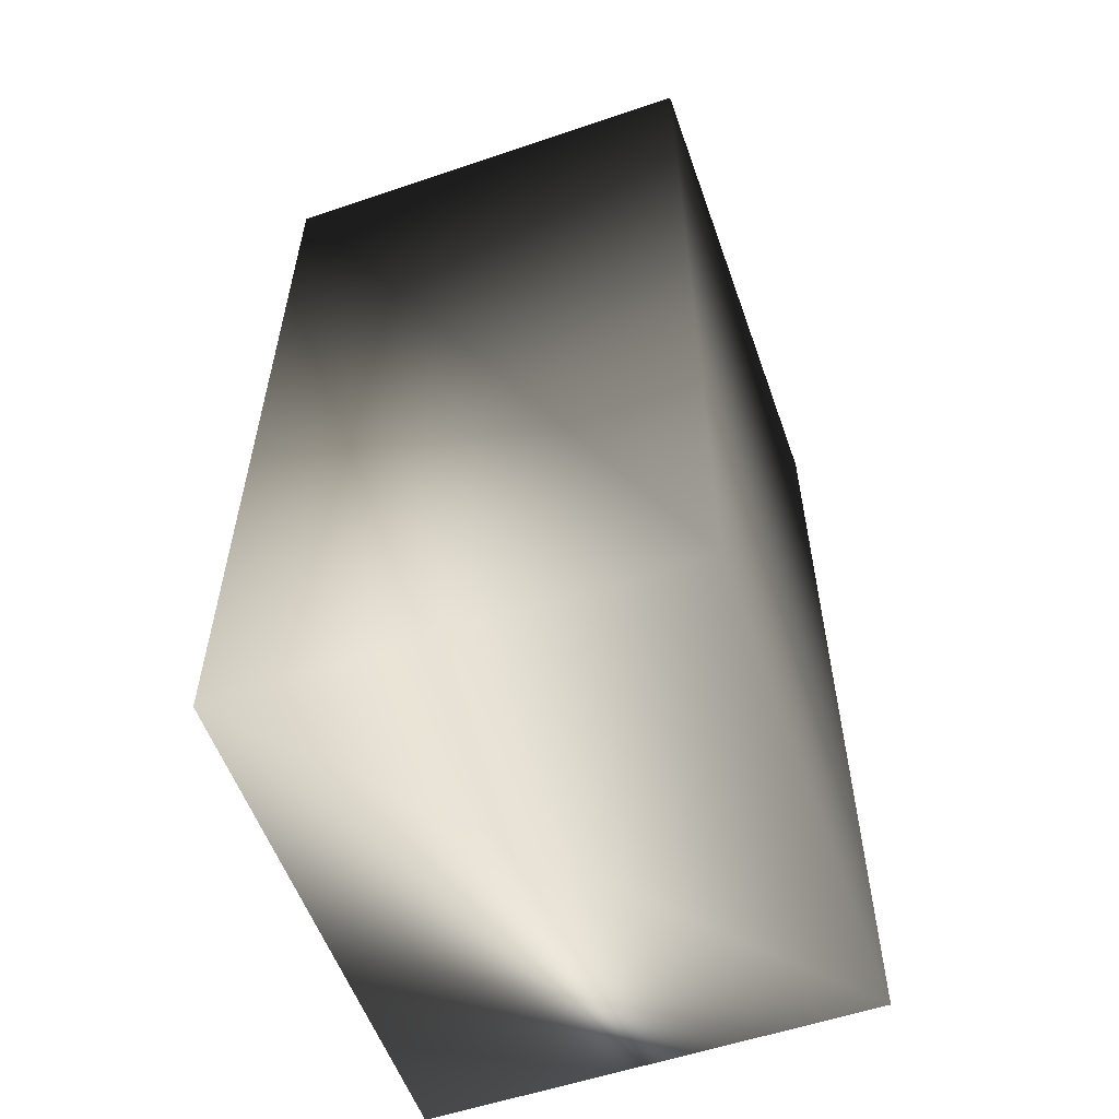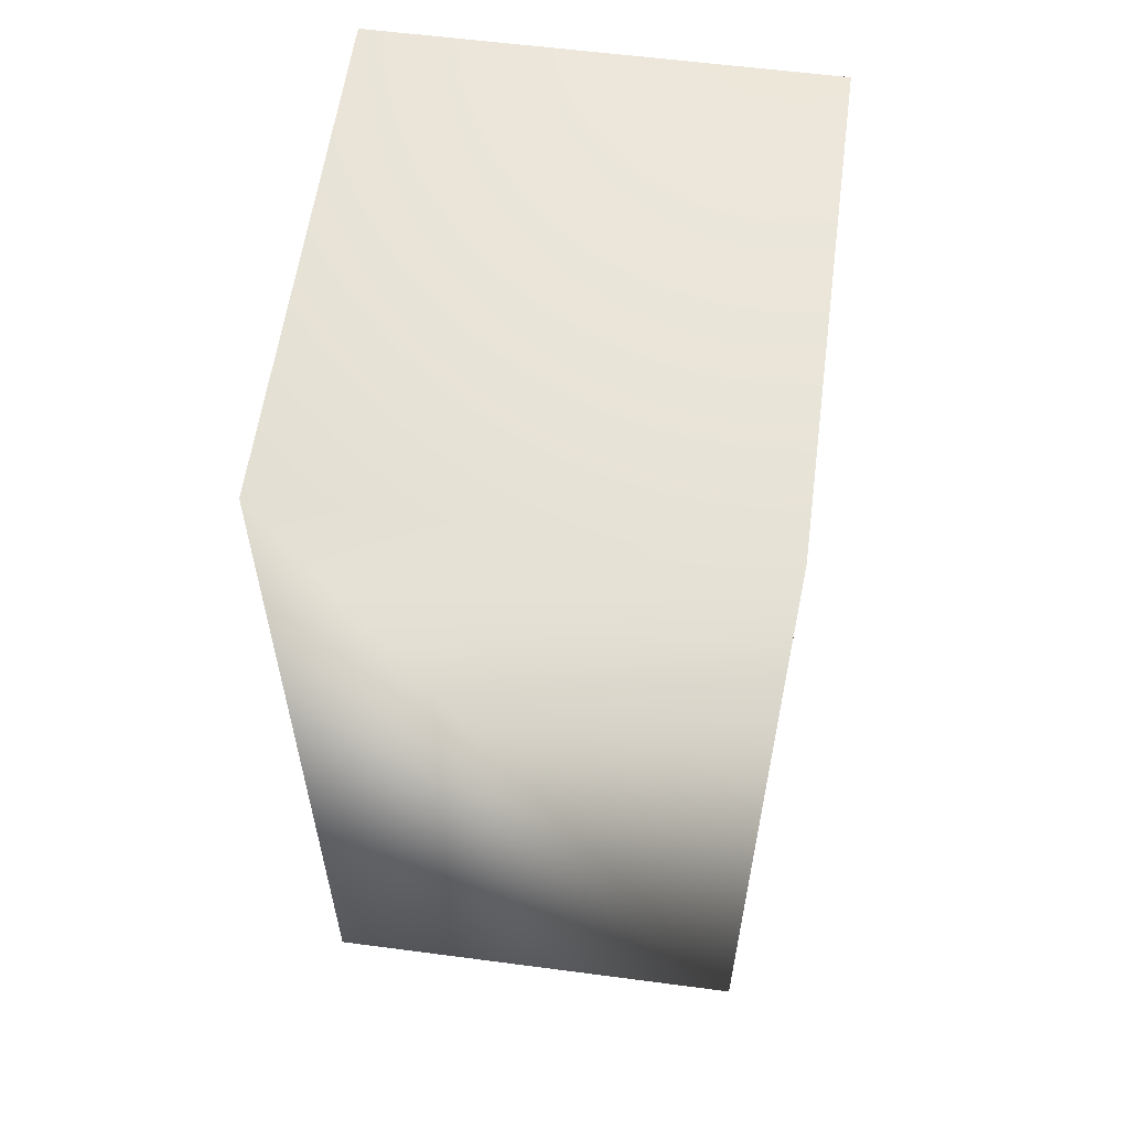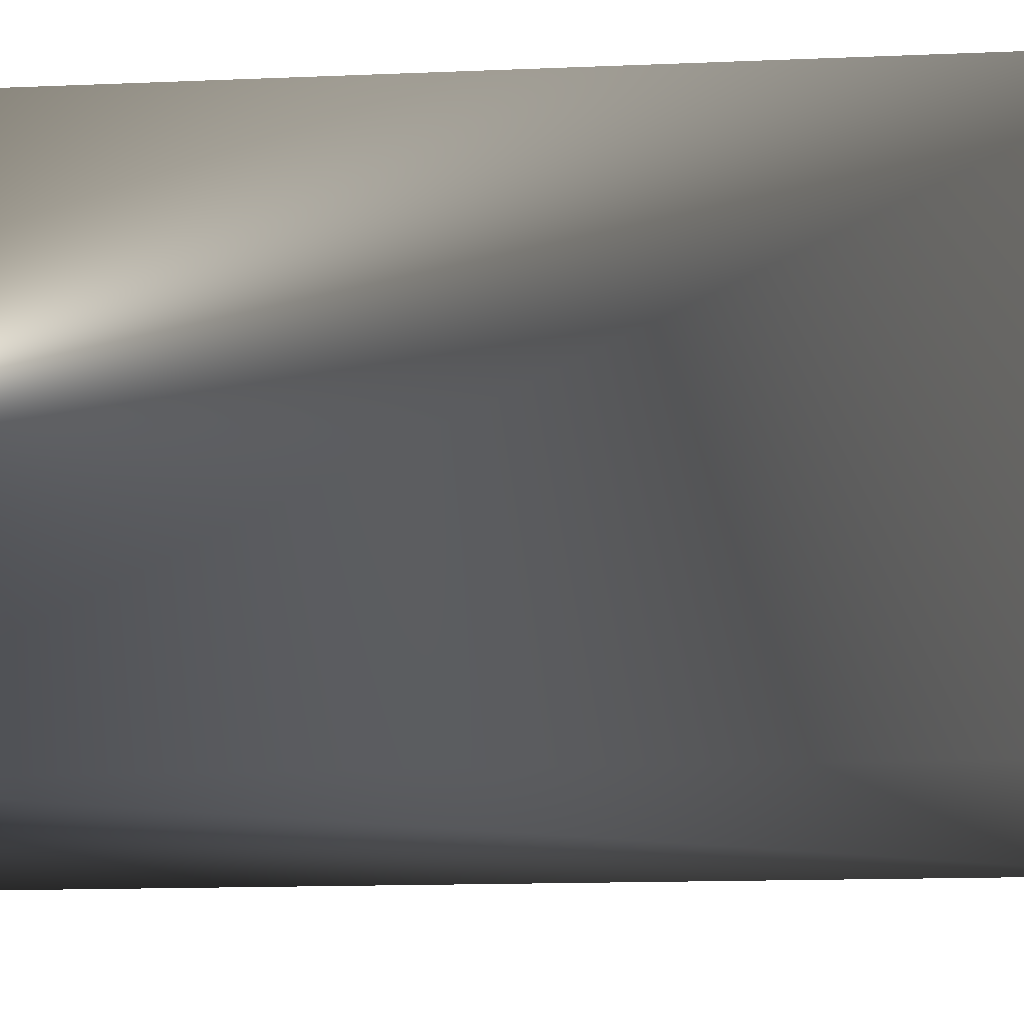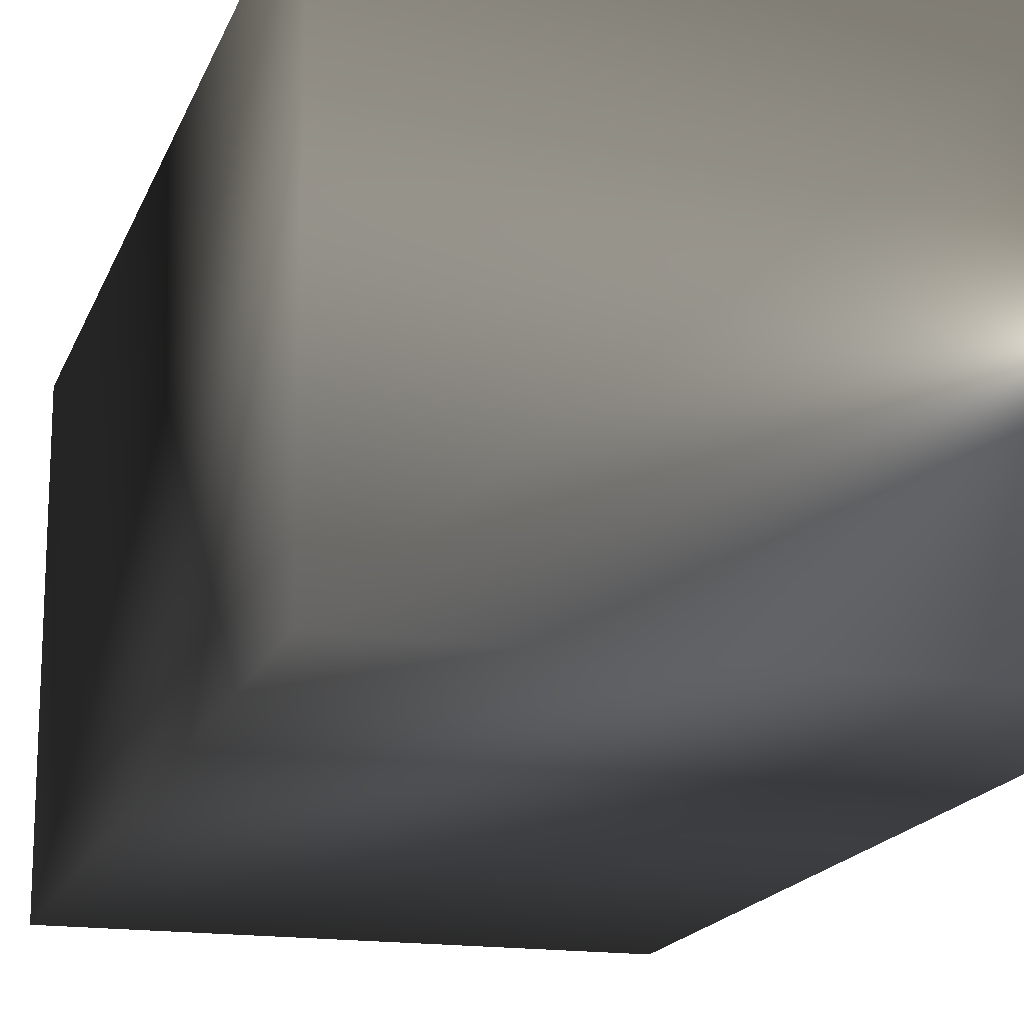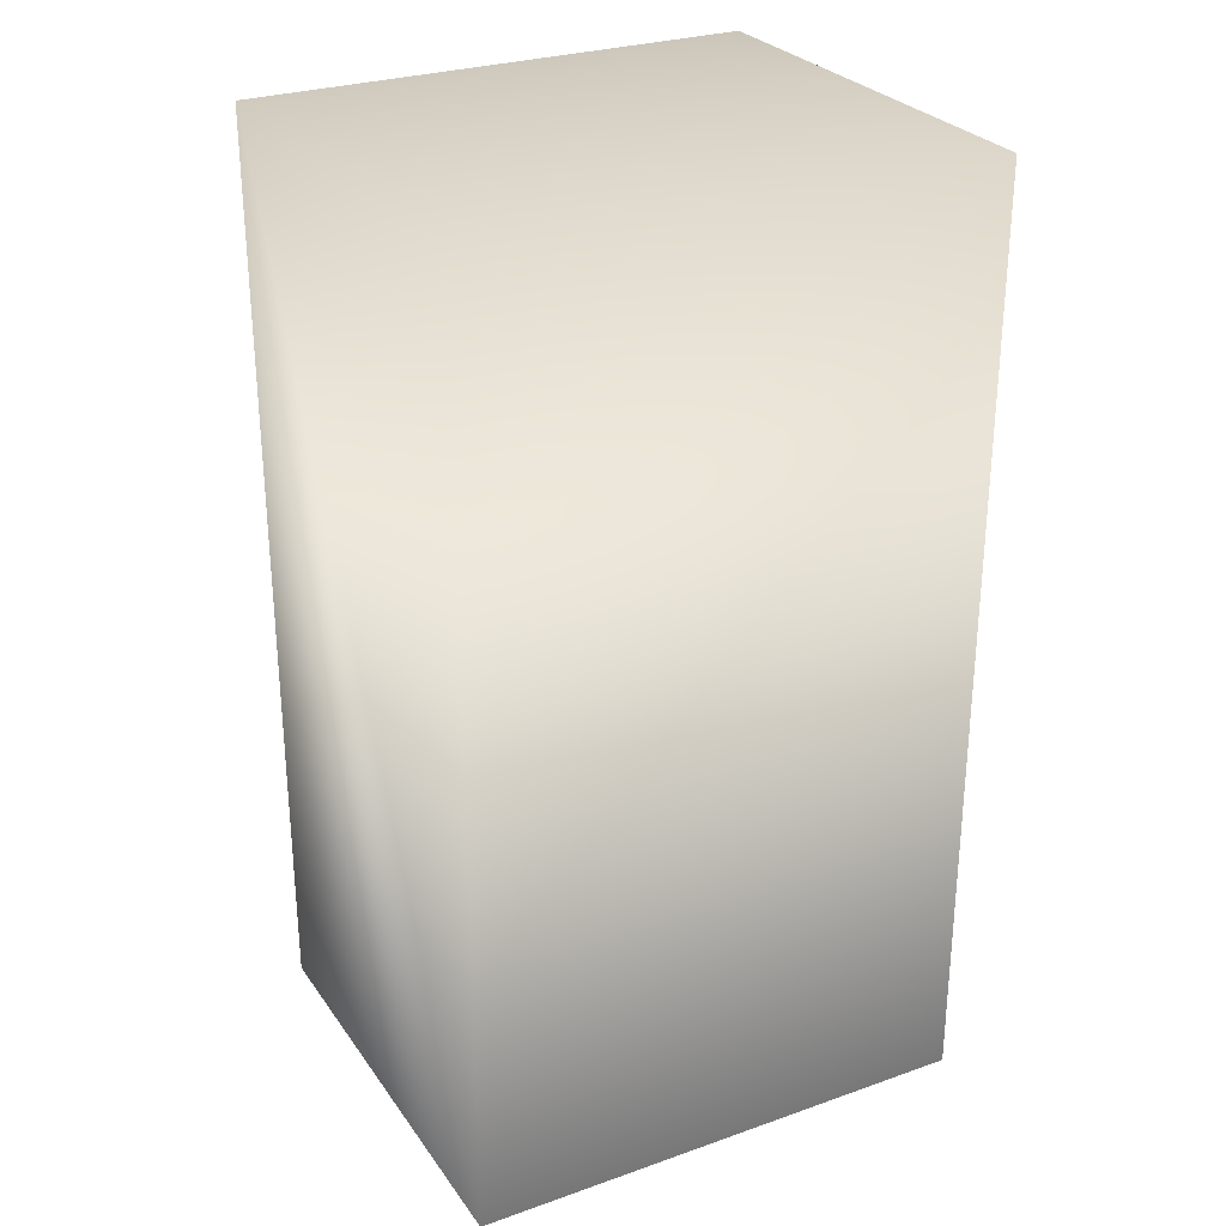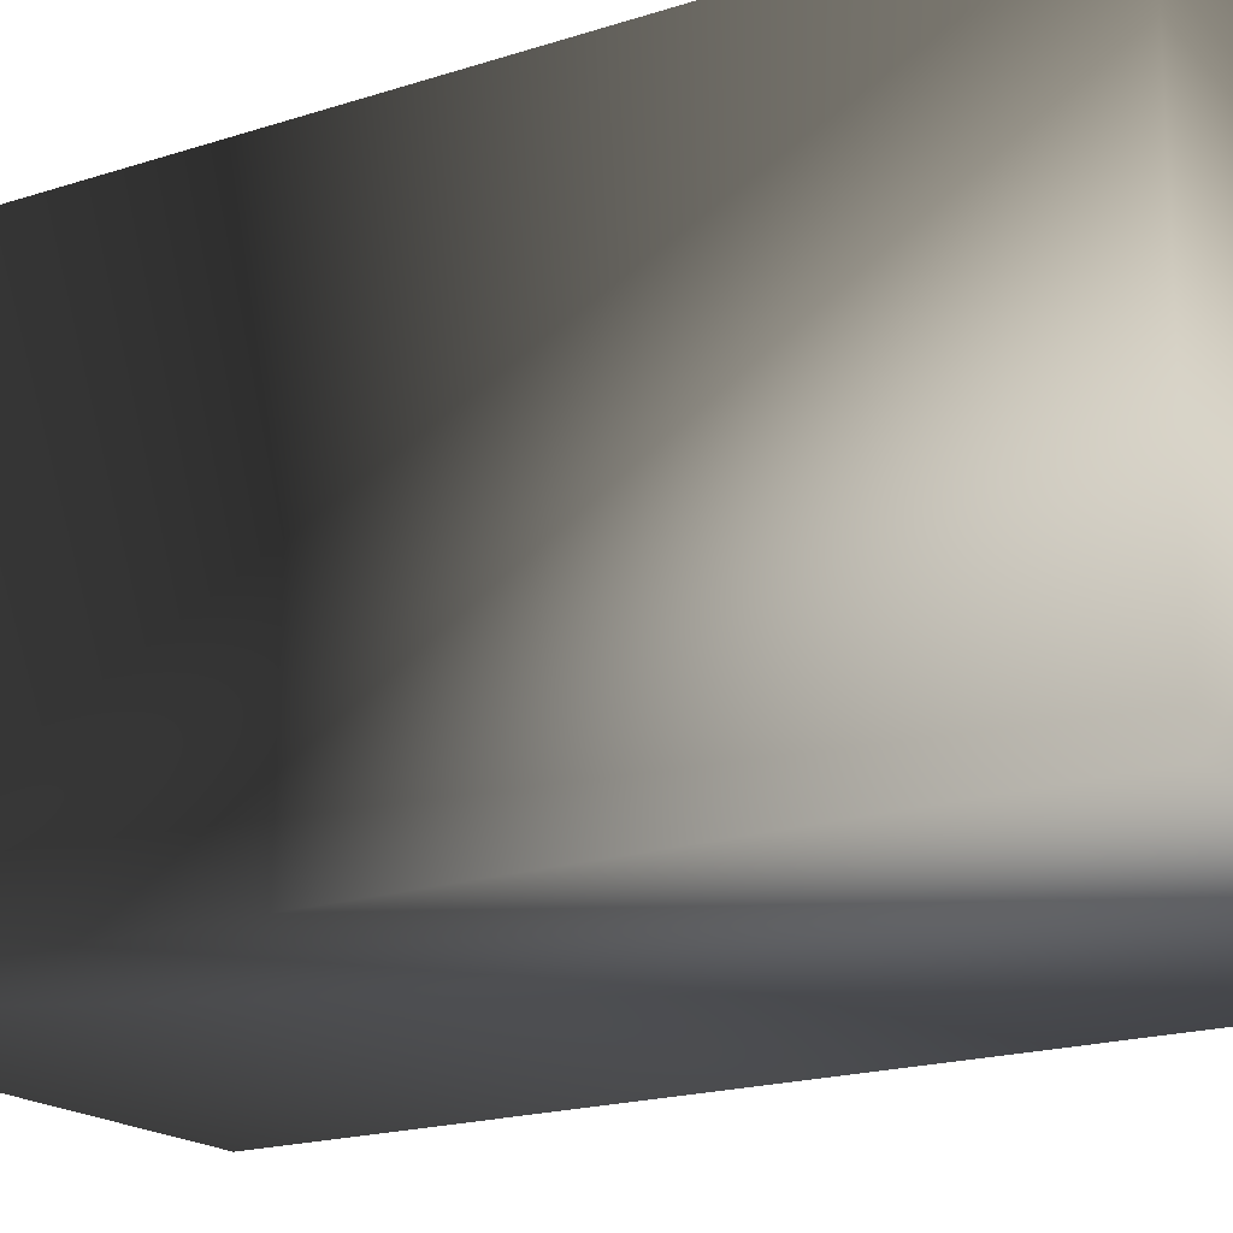
<metadata>
{"format":"obj","ext":"obj","renderer":"f3d","projection":"perspective","resolution":1024,"background":"white","views":[{"elev":-56.5,"azim":-70.5,"up":"+Y"},{"elev":58.7,"azim":-82.3,"up":"+Y"},{"elev":-14.3,"azim":95.4,"up":"+Z"},{"elev":-17.0,"azim":-16.4,"up":"+Z"},{"elev":28.1,"azim":-28.0,"up":"+Y"},{"elev":-18.4,"azim":-57.5,"up":"+Z"}]}
</metadata>
<code>
v -47.9 -87.52 -44.38
v 47.9 -87.52 -44.38
v -47.9 87.52 -44.38
v 47.9 -87.52 -44.38
v 47.9 87.52 -44.38
v -47.9 87.52 -44.38
v -47.9 -87.52 -44.38
v -47.9 87.52 -44.38
v -47.9 -87.52 39.09
v -47.9 87.52 -44.38
v -47.9 87.52 39.09
v -47.9 -87.52 39.09
v -47.9 87.52 39.09
v 47.9 87.52 39.09
v -47.9 -87.52 39.09
v 47.9 87.52 39.09
v 47.9 -87.52 39.09
v -47.9 -87.52 39.09
v -47.9 -87.52 39.09
v 47.9 -87.52 39.09
v -47.9 -87.52 -44.38
v 47.9 -87.52 39.09
v 47.9 -87.52 -44.38
v -47.9 -87.52 -44.38
v 47.9 87.52 -44.38
v 47.9 87.52 39.09
v -47.9 87.52 39.09
v -47.9 87.52 -44.38
v 47.9 87.52 -44.38
v -47.9 87.52 39.09
v 47.9 87.52 -44.38
v 47.9 -87.52 -44.38
v 47.9 87.52 39.09
v 47.9 -87.52 -44.38
v 47.9 -87.52 39.09
v 47.9 87.52 39.09
g mtl_t6_wpn_supply_drop_detect
f 3 2 1
f 6 5 4
f 9 8 7
f 12 11 10
f 15 14 13
f 18 17 16
f 21 20 19
f 24 23 22
f 27 26 25
f 30 29 28
f 33 32 31
f 36 35 34

</code>
